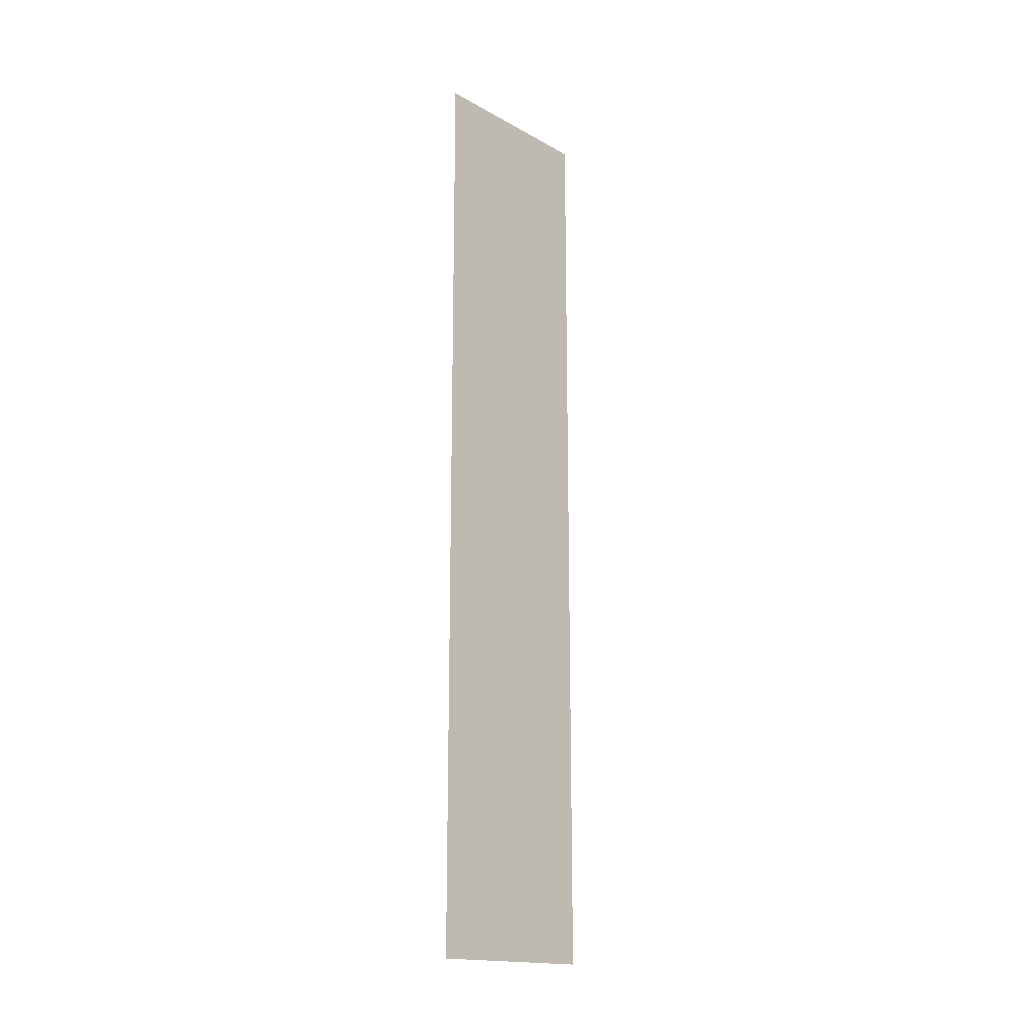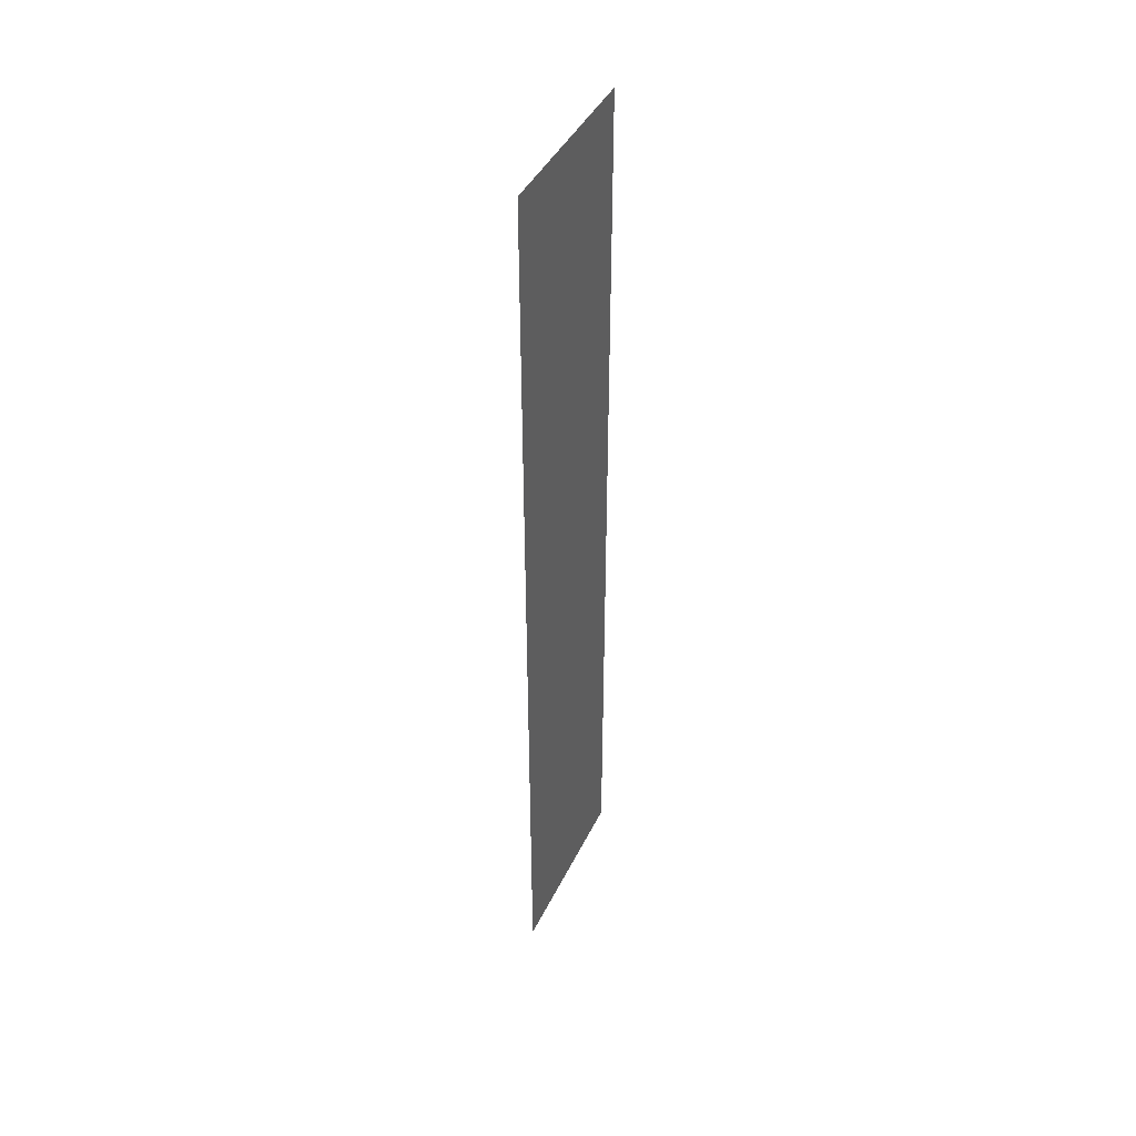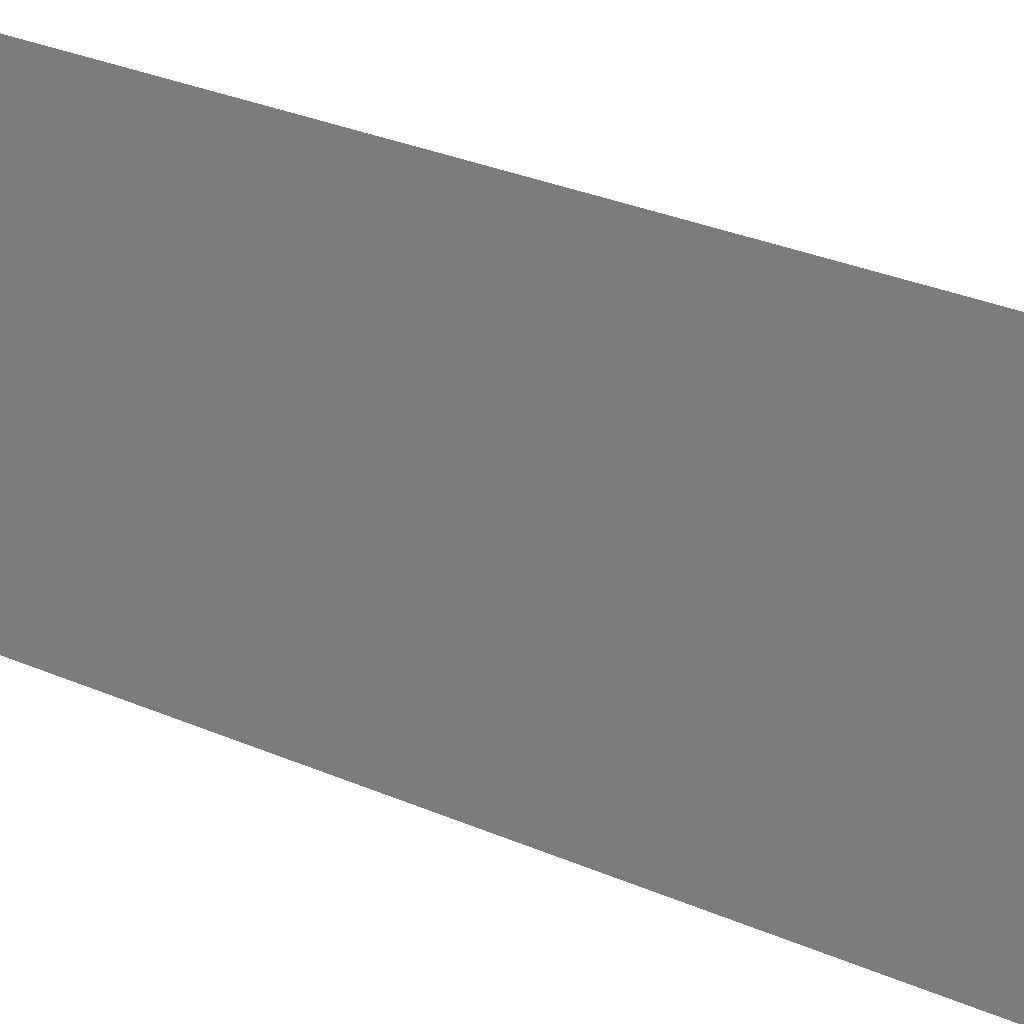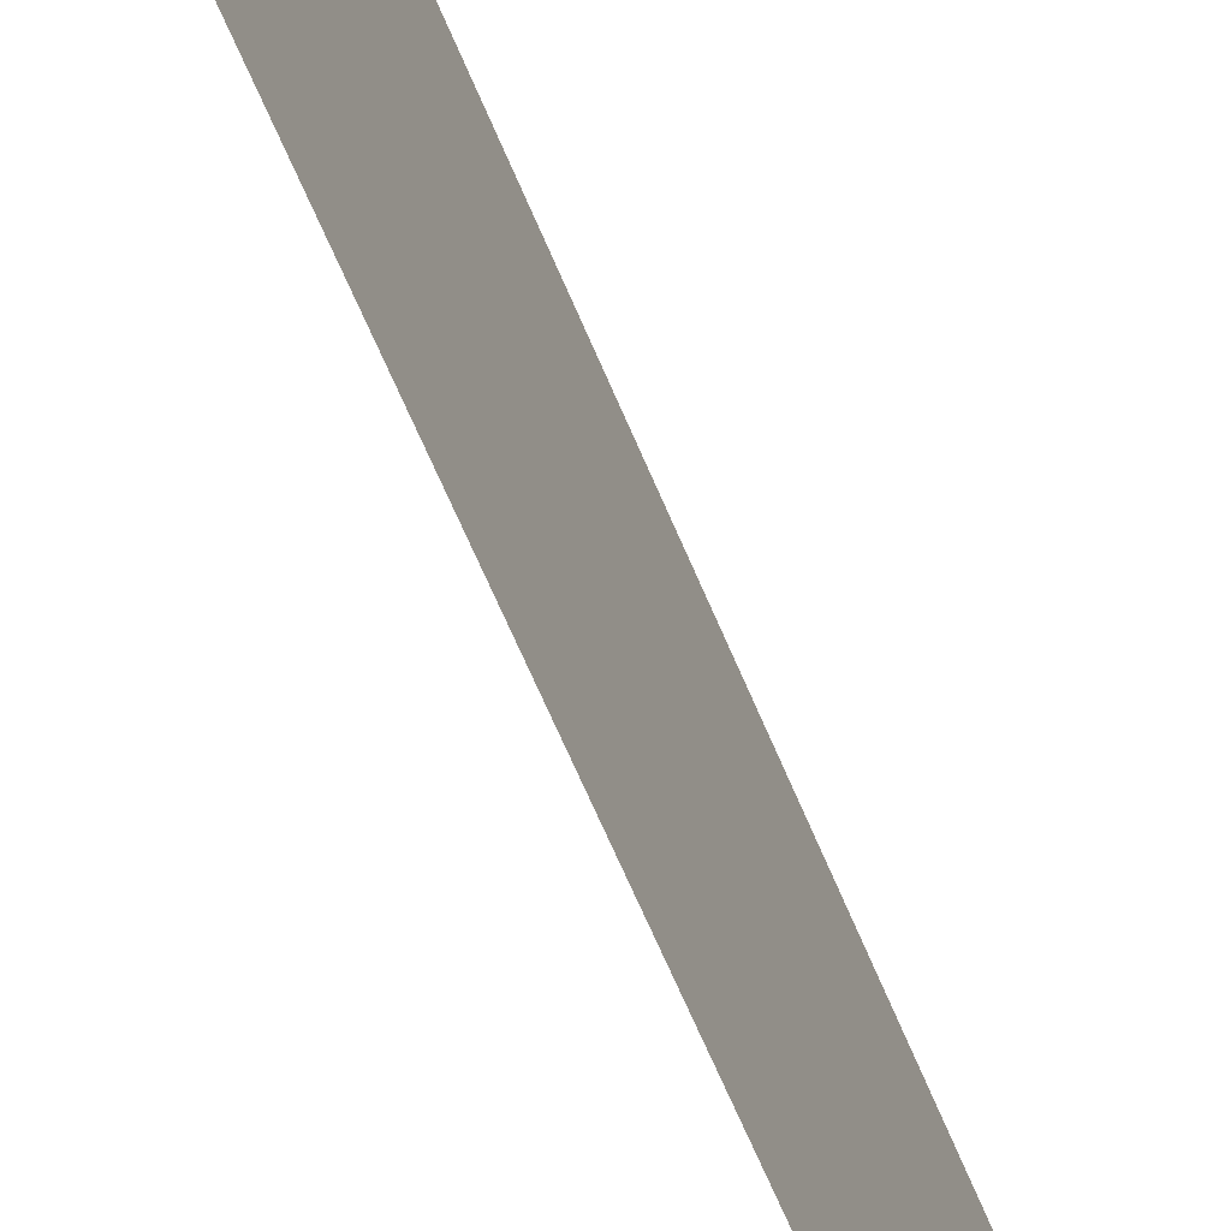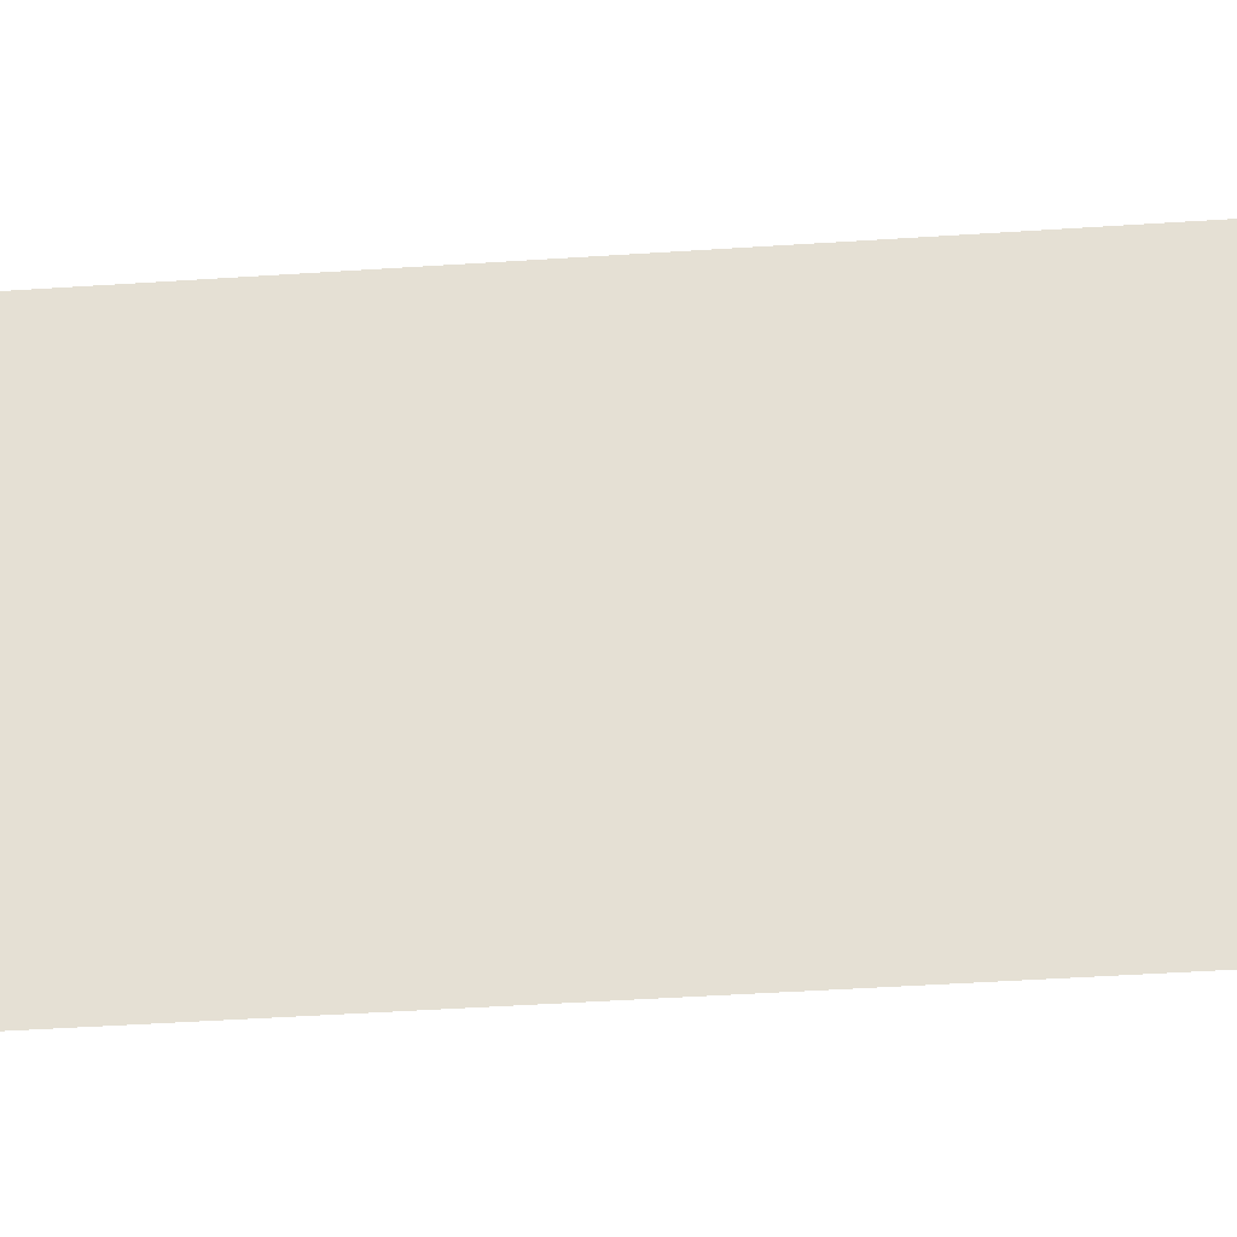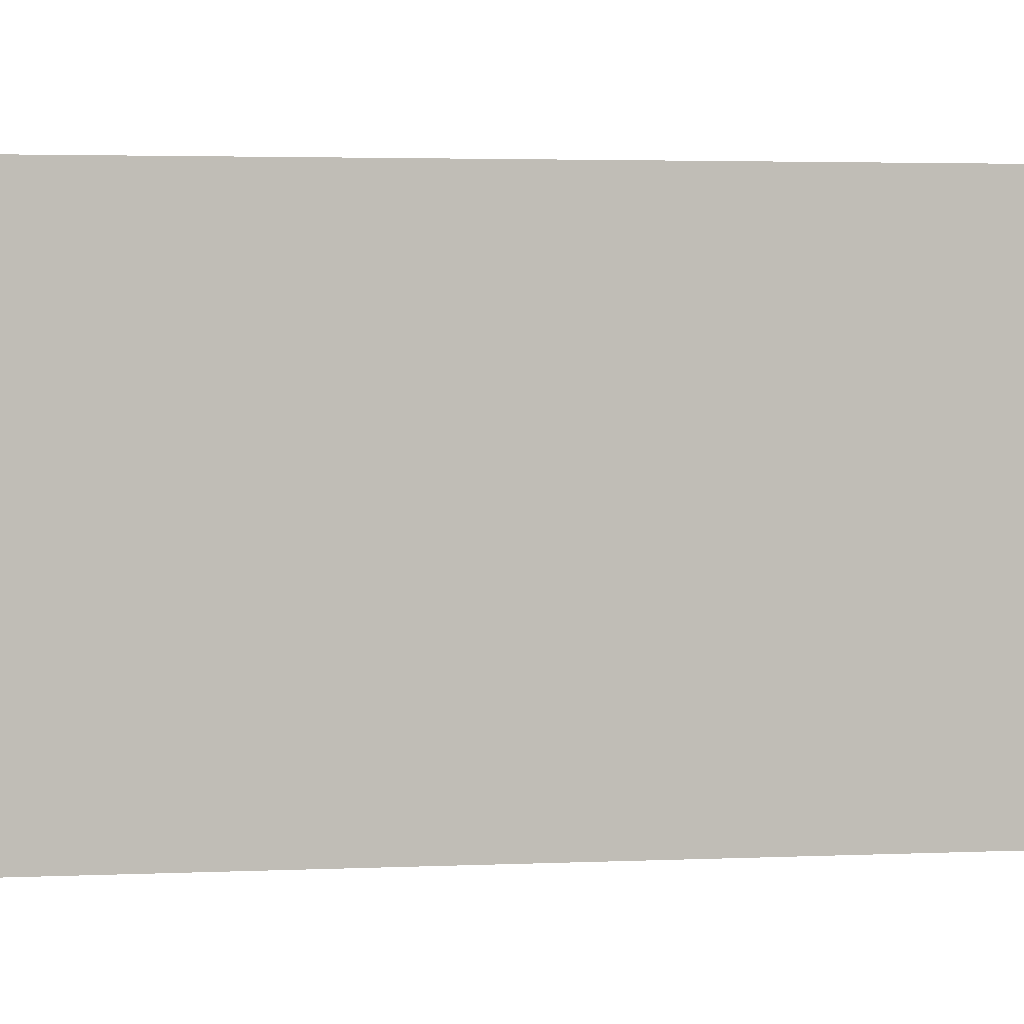
<metadata>
{"format":"obj","ext":"obj","renderer":"f3d","projection":"perspective","resolution":1024,"background":"white","views":[{"elev":-17.1,"azim":42.4,"up":"+Z"},{"elev":42.8,"azim":-155.5,"up":"+Z"},{"elev":18.8,"azim":134.6,"up":"+Y"},{"elev":-57.4,"azim":-158.8,"up":"+Y"},{"elev":-29.0,"azim":-83.6,"up":"+Y"},{"elev":1.4,"azim":-109.4,"up":"+Y"}]}
</metadata>
<code>
o Plane
v -25 0 25
v -25 10 25
v -25 0 -25
v -25 10 -25
f 2 1 3 4

</code>
